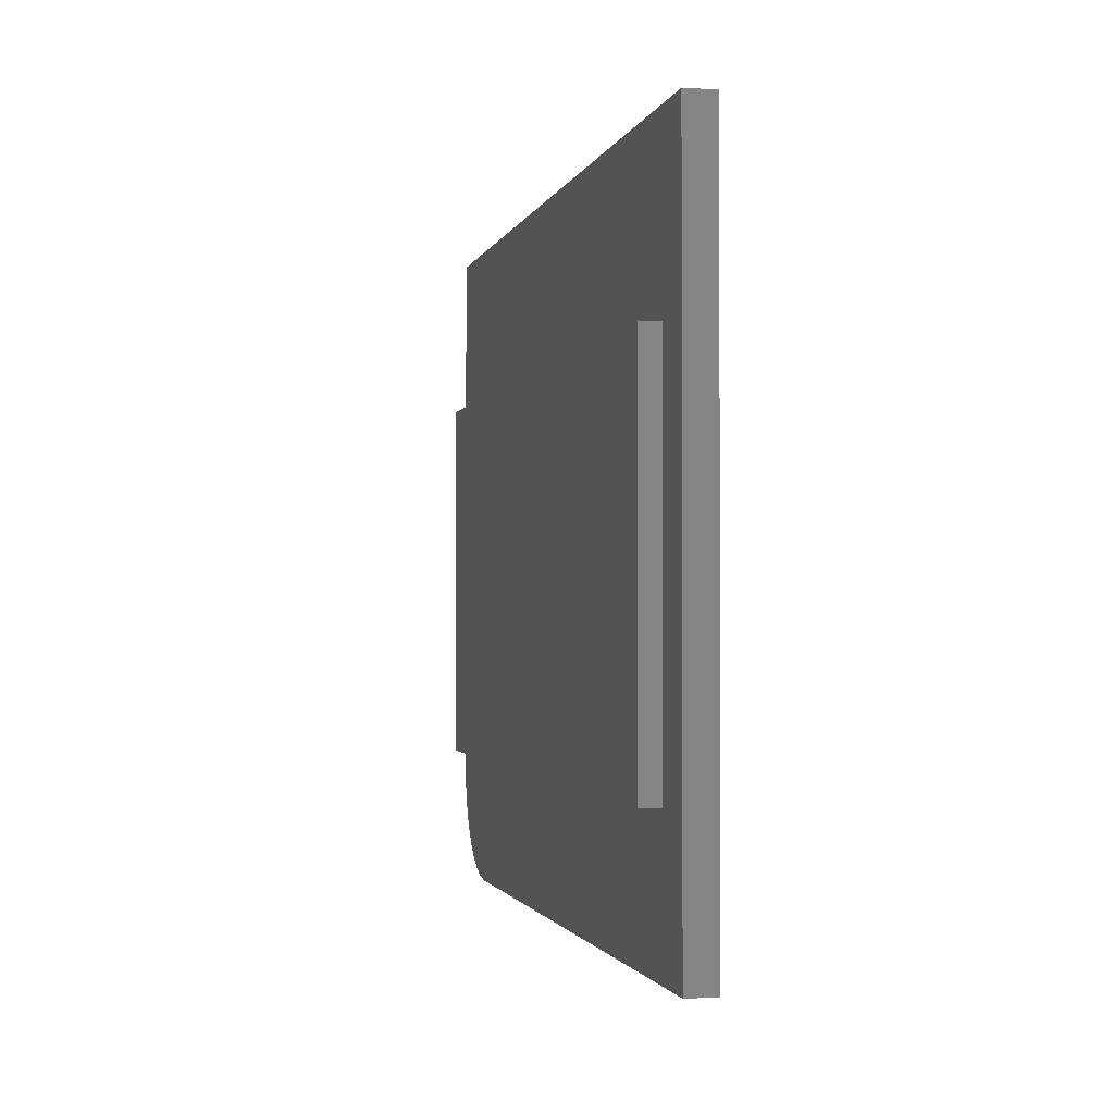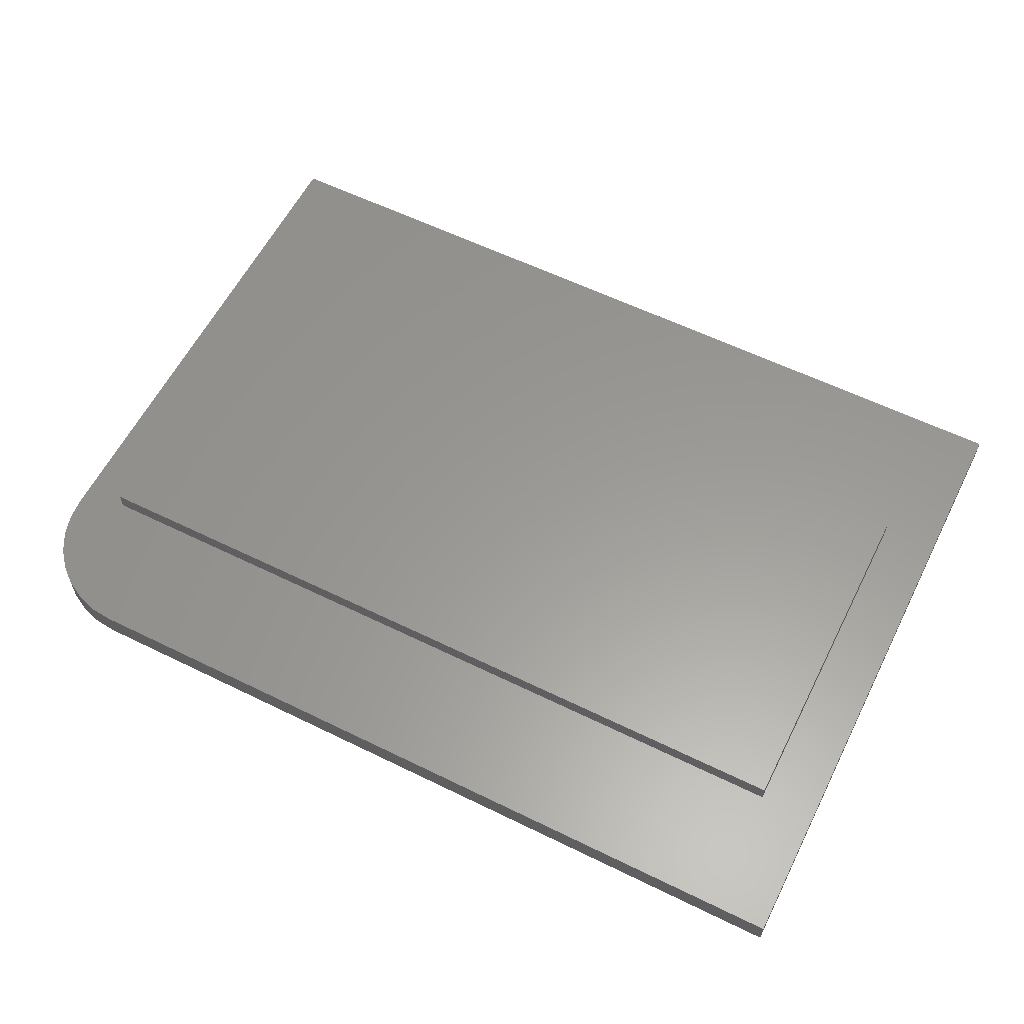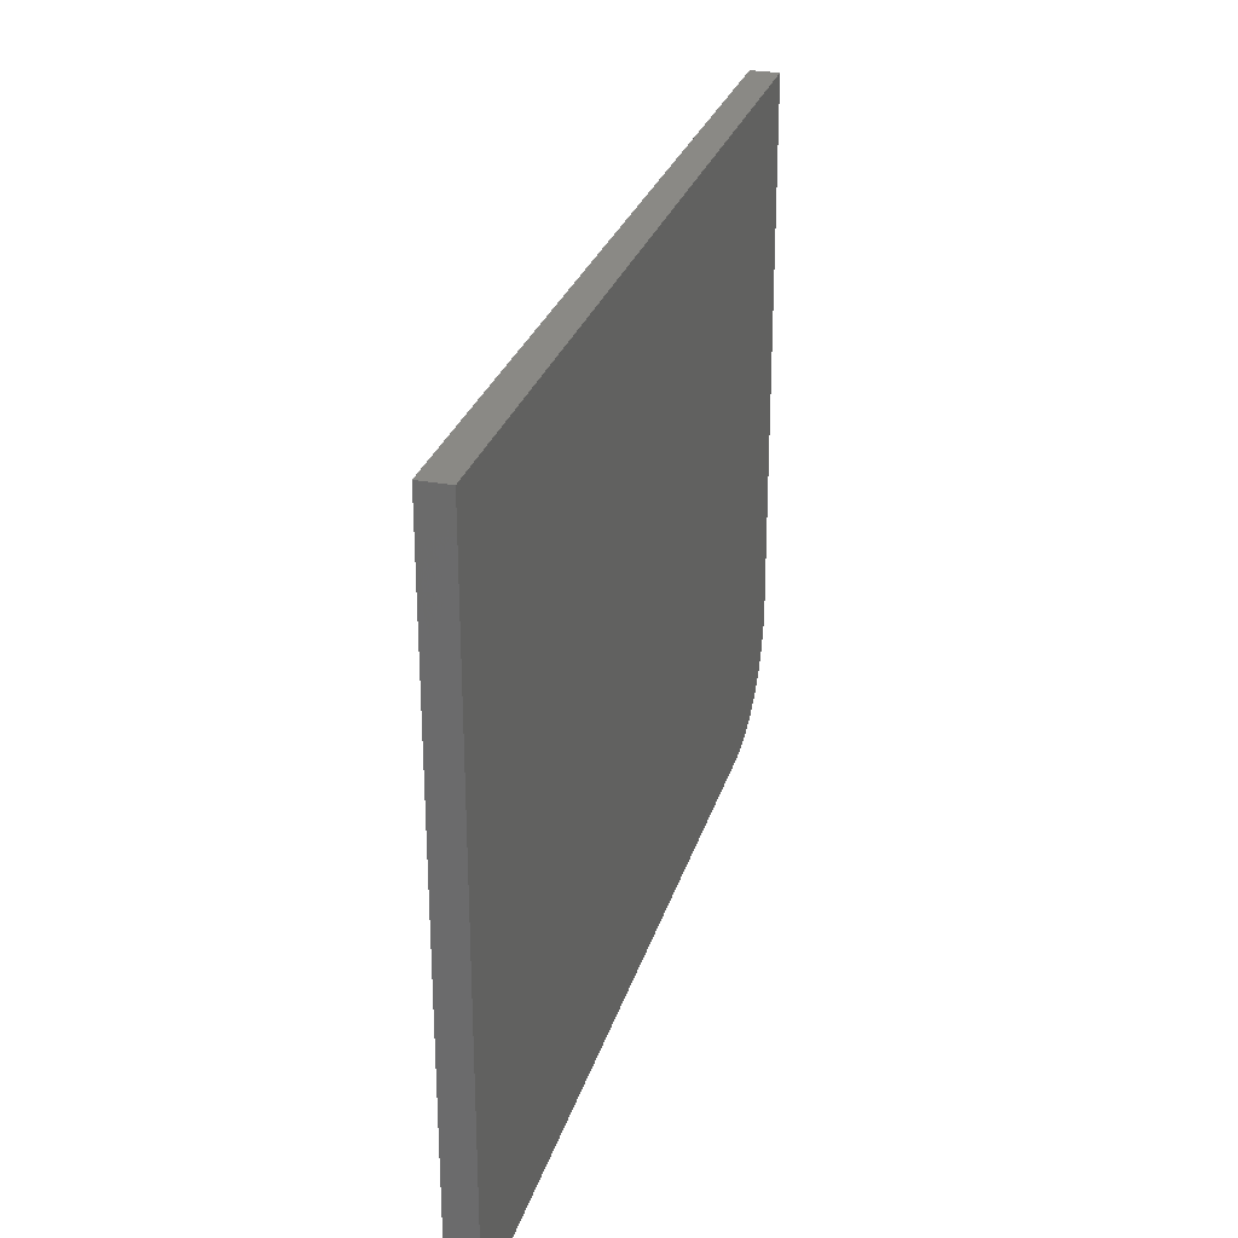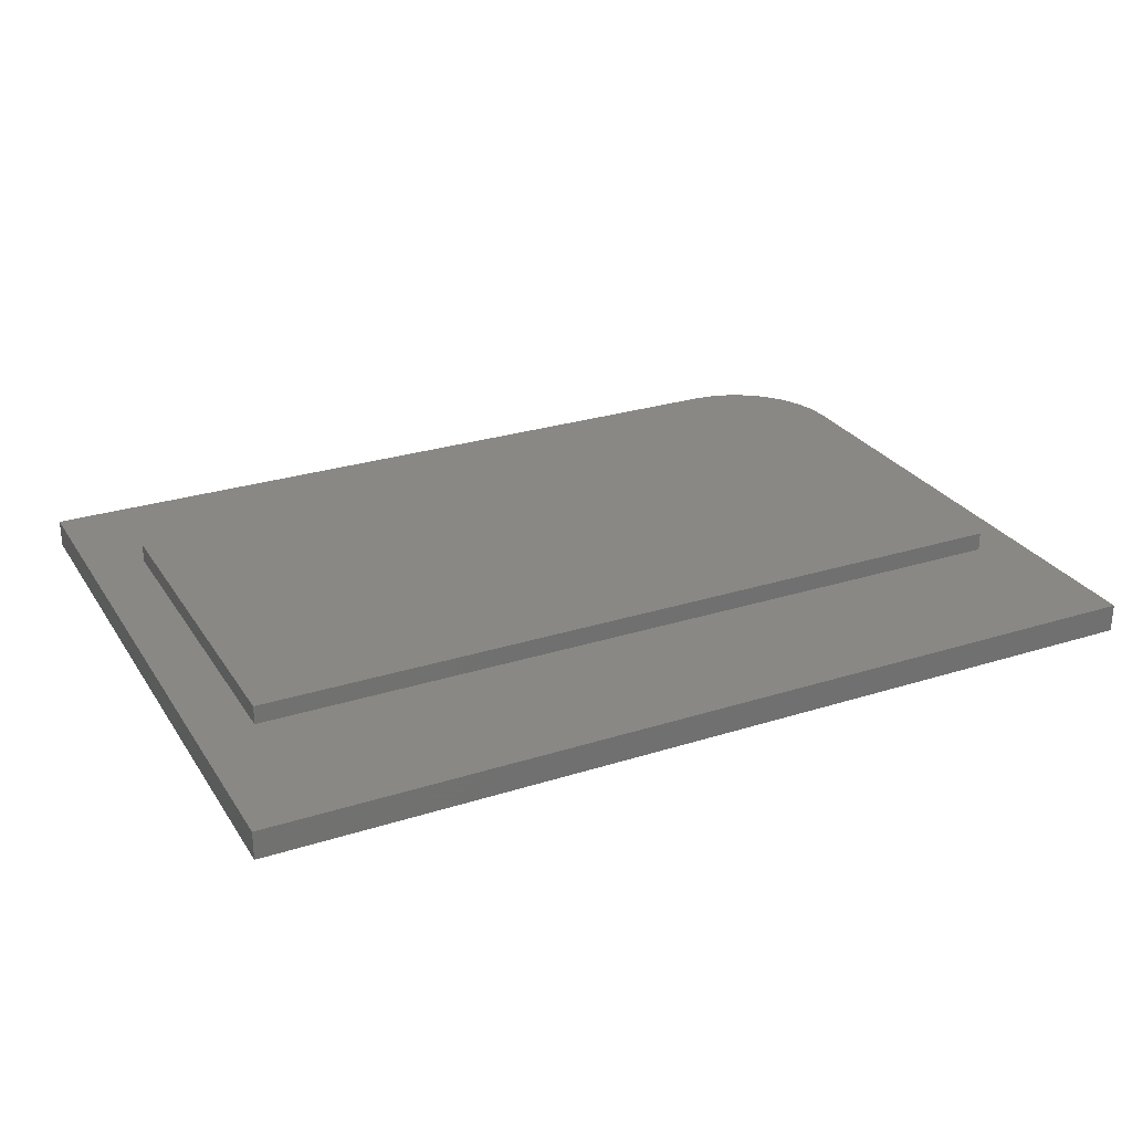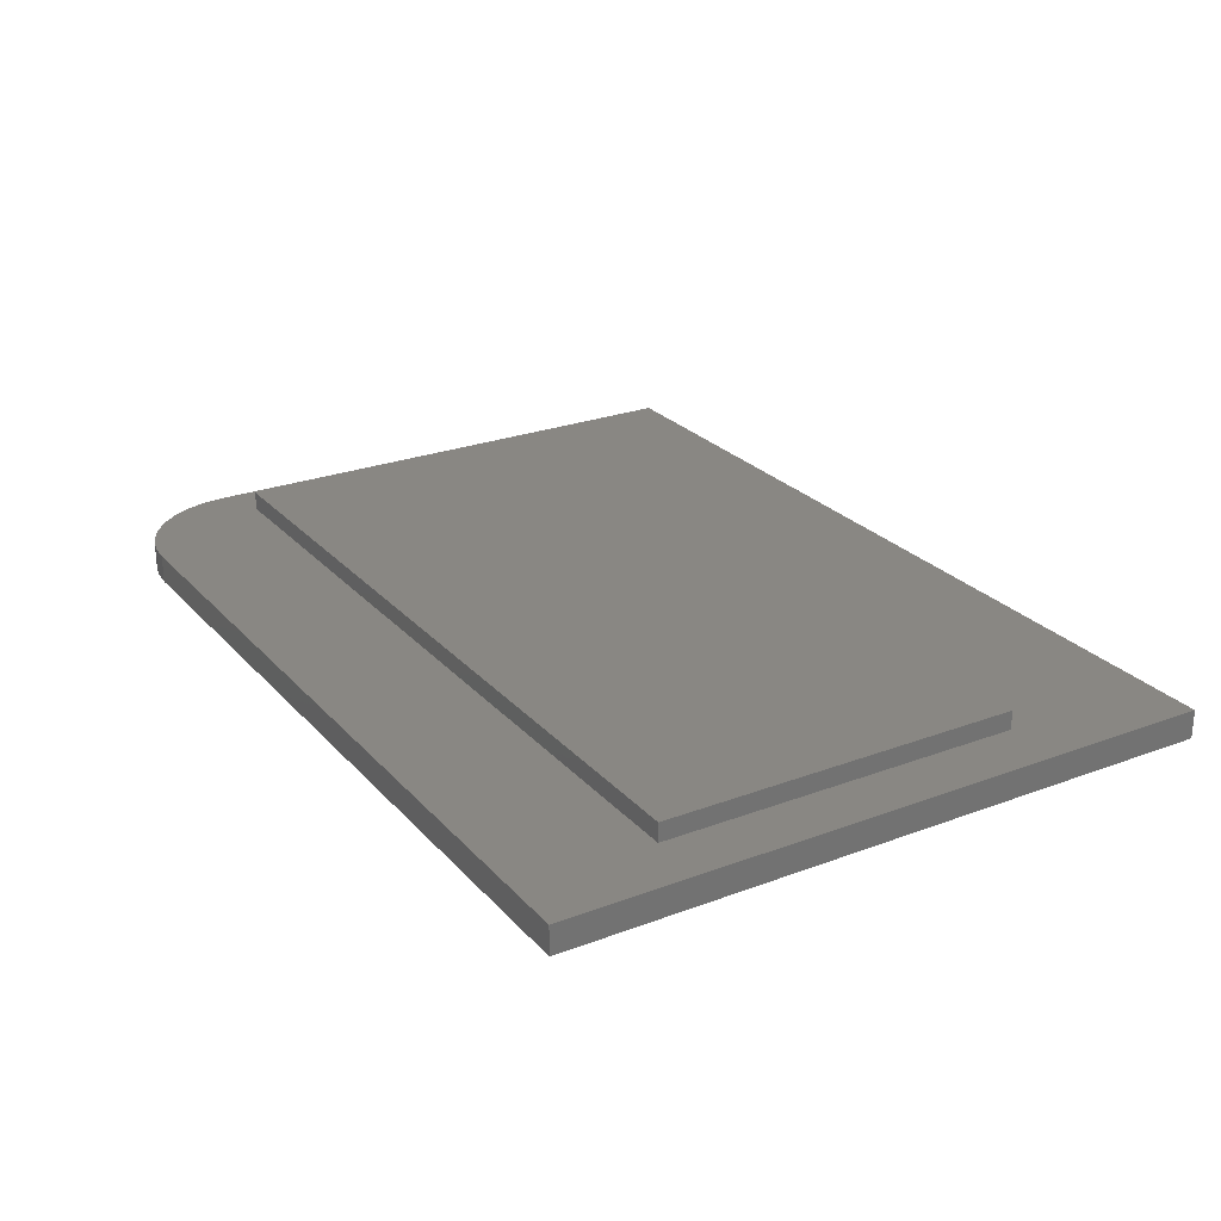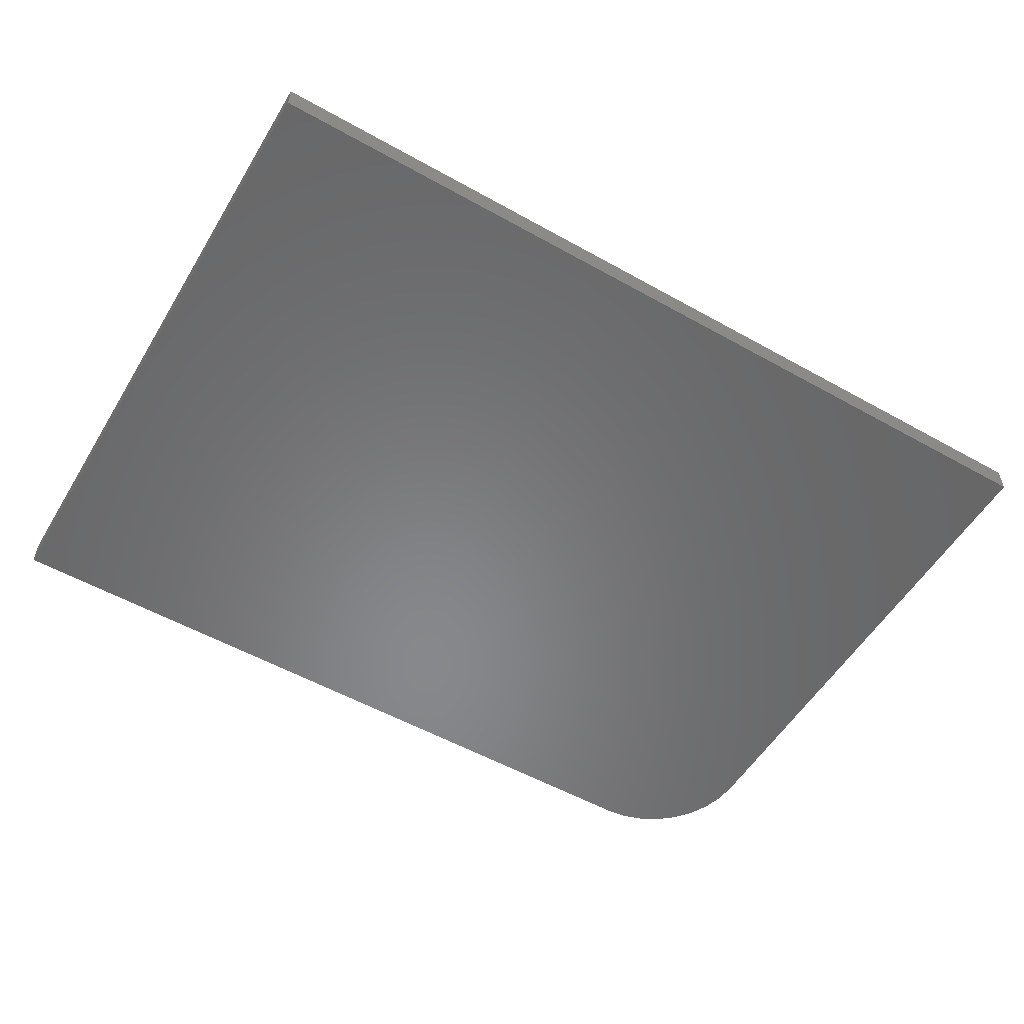
<metadata>
{"format":"stl","ext":"stl","renderer":"f3d","projection":"perspective","resolution":1024,"background":"white","views":[{"elev":-1.5,"azim":77.9,"up":"+Y"},{"elev":59.5,"azim":26.7,"up":"+Z"},{"elev":28.1,"azim":105.7,"up":"+Y"},{"elev":27.2,"azim":153.9,"up":"+Z"},{"elev":25.3,"azim":58.7,"up":"+Z"},{"elev":-54.5,"azim":149.3,"up":"+Z"}]}
</metadata>
<code>
# stl→obj: 32 verts, 60 faces
v 0.03906 -0.4297 0.02344
v 0.03906 -0.1291 0.02344
v 0 0.005674 0.02344
v 0 -0.4453 0.02344
v 0.001801 -0.4636 0.02344
v 0.007136 -0.4812 0.02344
v 0.0158 -0.4974 0.02344
v 0.02746 -0.5116 0.02344
v 0.04167 -0.5233 0.02344
v 0.05787 -0.5319 0.02344
v 0.07546 -0.5373 0.02344
v 0.09375 -0.5391 0.02344
v 0.75 -0.5391 0.02344
v 0.7031 -0.4297 0.02344
v 0.7031 -0.1291 0.02344
v 0.75 0.005674 0.02344
v 0.03906 -0.1291 0.03906
v 0.03906 -0.4297 0.03906
v 0.7031 -0.1291 0.03906
v 0.7031 -0.4297 0.03906
v 0 -0.4453 0
v 0 0.005674 0
v 0.75 0.005674 0
v 0.75 -0.5391 0
v 0.09375 -0.5391 0
v 0.07546 -0.5373 0
v 0.05787 -0.5319 0
v 0.04167 -0.5233 0
v 0.02746 -0.5116 0
v 0.0158 -0.4974 0
v 0.007136 -0.4812 0
v 0.001801 -0.4636 0
f 1 2 3
f 1 3 4
f 1 4 5
f 1 5 6
f 1 6 7
f 1 7 8
f 1 8 9
f 1 9 10
f 1 10 11
f 1 11 12
f 1 12 13
f 1 13 14
f 14 13 15
f 15 13 16
f 15 16 2
f 2 16 3
f 17 2 18
f 18 2 1
f 19 15 17
f 17 15 2
f 20 14 19
f 19 14 15
f 18 1 20
f 20 1 14
f 18 20 17
f 17 20 19
f 21 22 23
f 21 23 24
f 21 24 25
f 21 25 26
f 21 26 27
f 21 27 28
f 21 28 29
f 21 29 30
f 21 30 31
f 21 31 32
f 3 22 4
f 4 22 21
f 12 25 13
f 13 25 24
f 25 12 26
f 26 12 11
f 26 11 27
f 27 11 10
f 27 10 28
f 28 10 9
f 28 9 29
f 29 9 8
f 29 8 30
f 30 8 7
f 30 7 31
f 31 7 6
f 31 6 32
f 32 6 5
f 32 5 21
f 21 5 4
f 16 23 3
f 3 23 22
f 13 24 16
f 16 24 23

</code>
